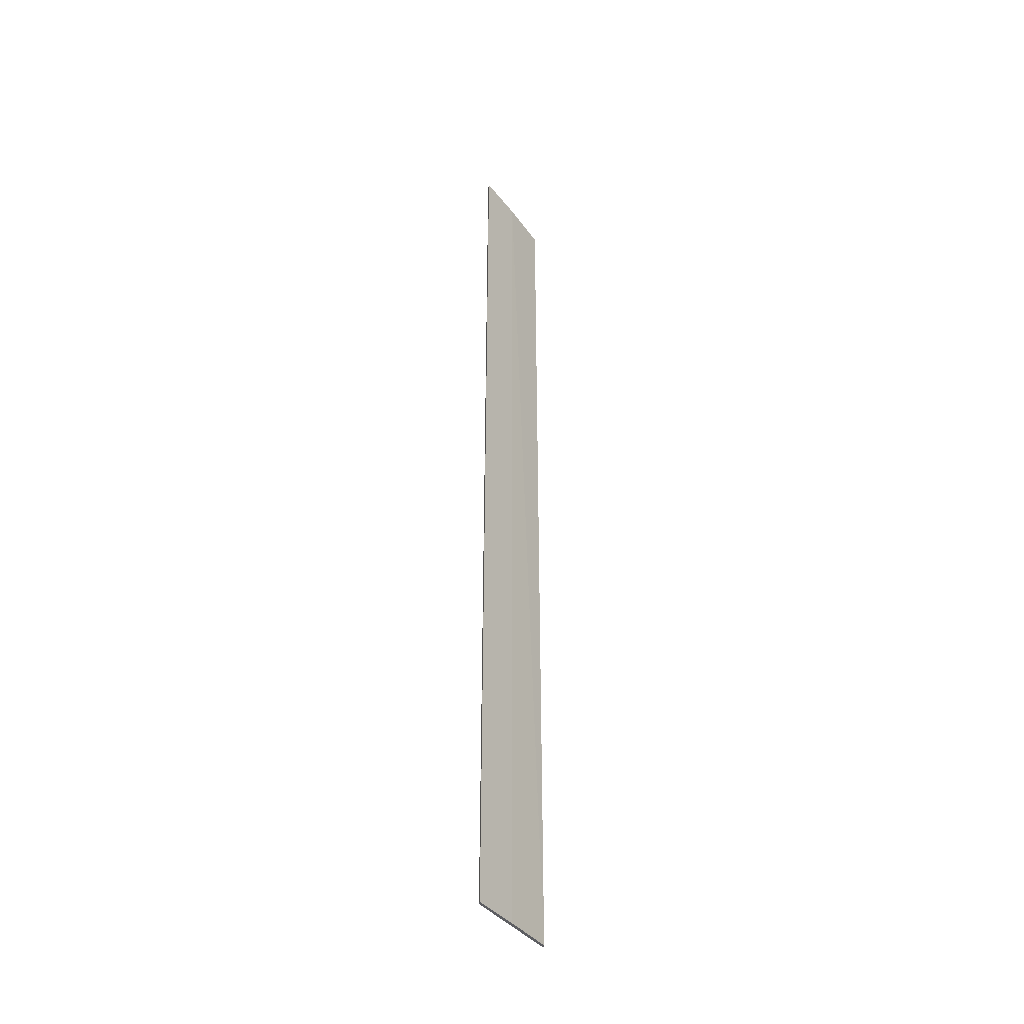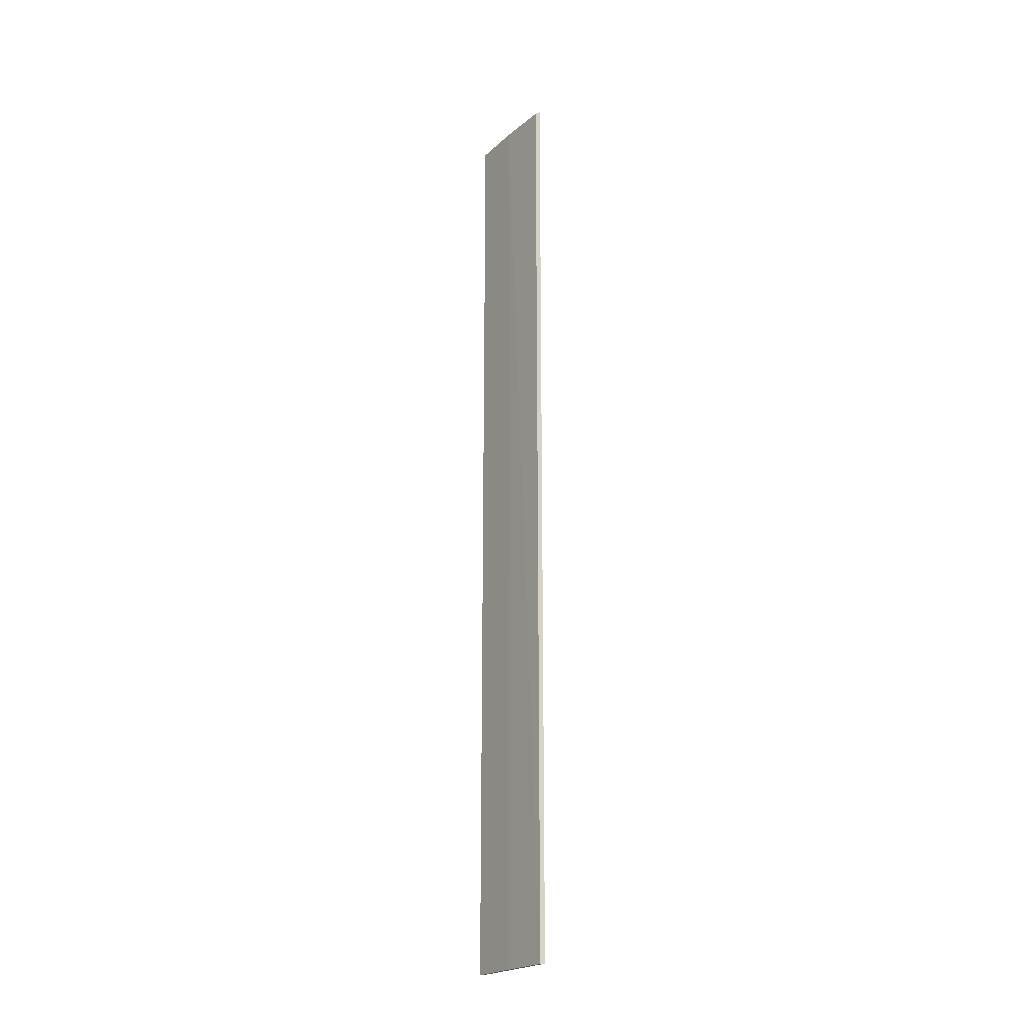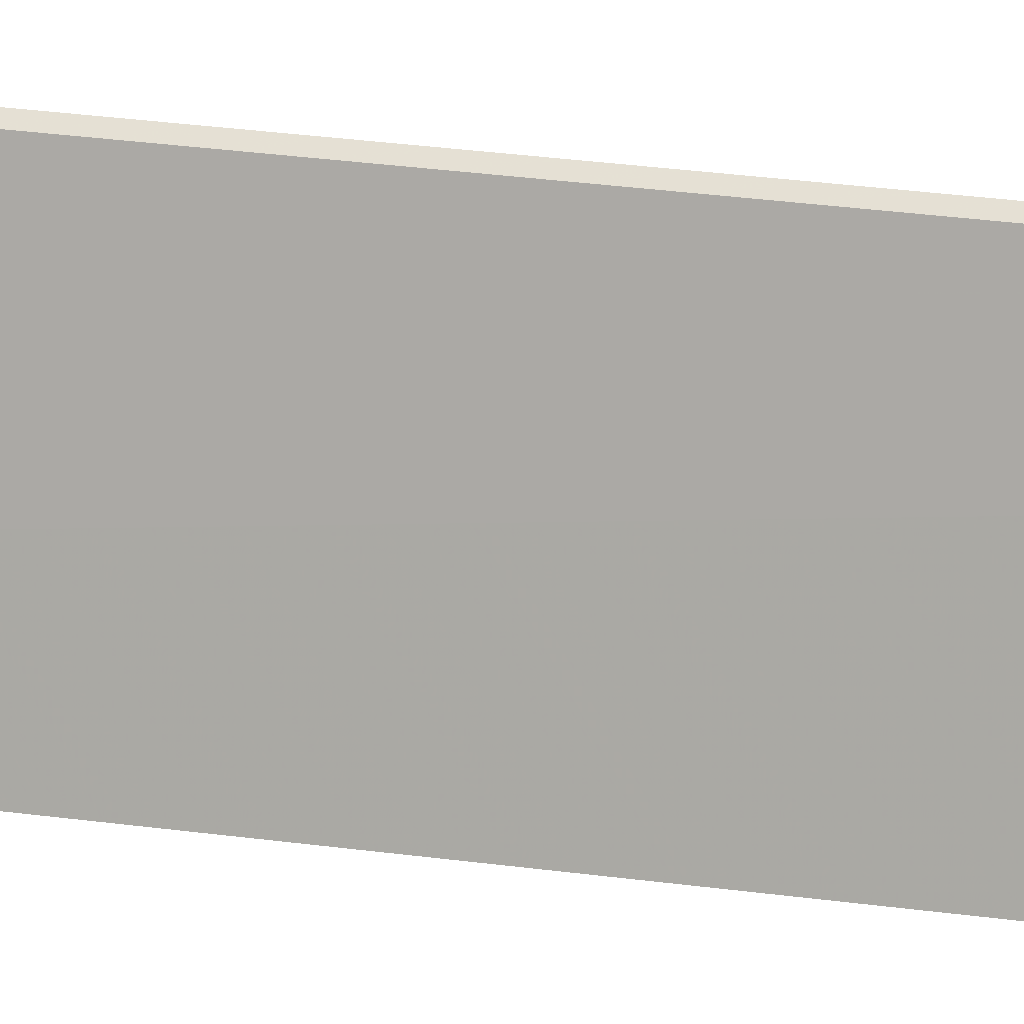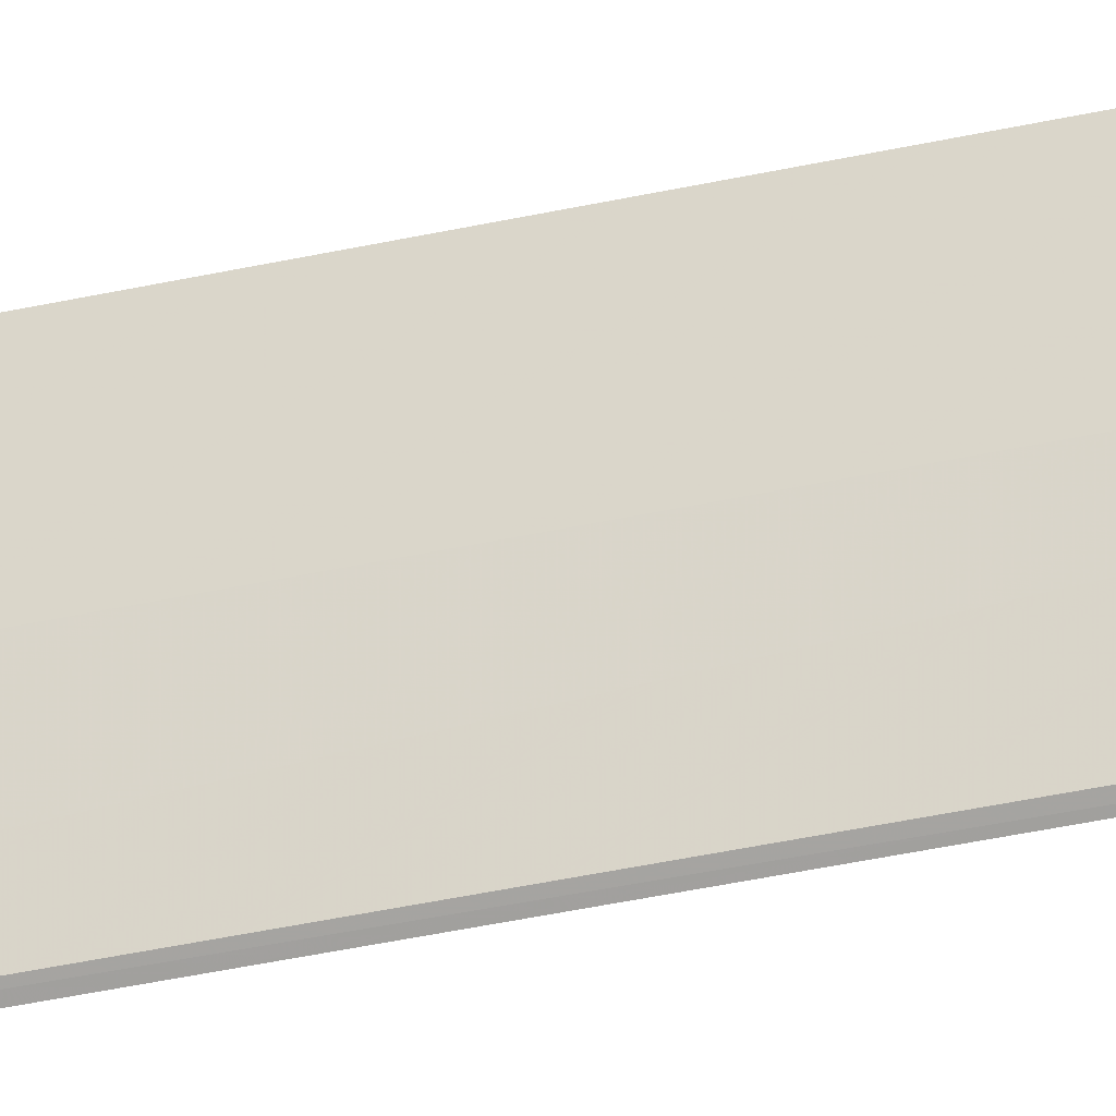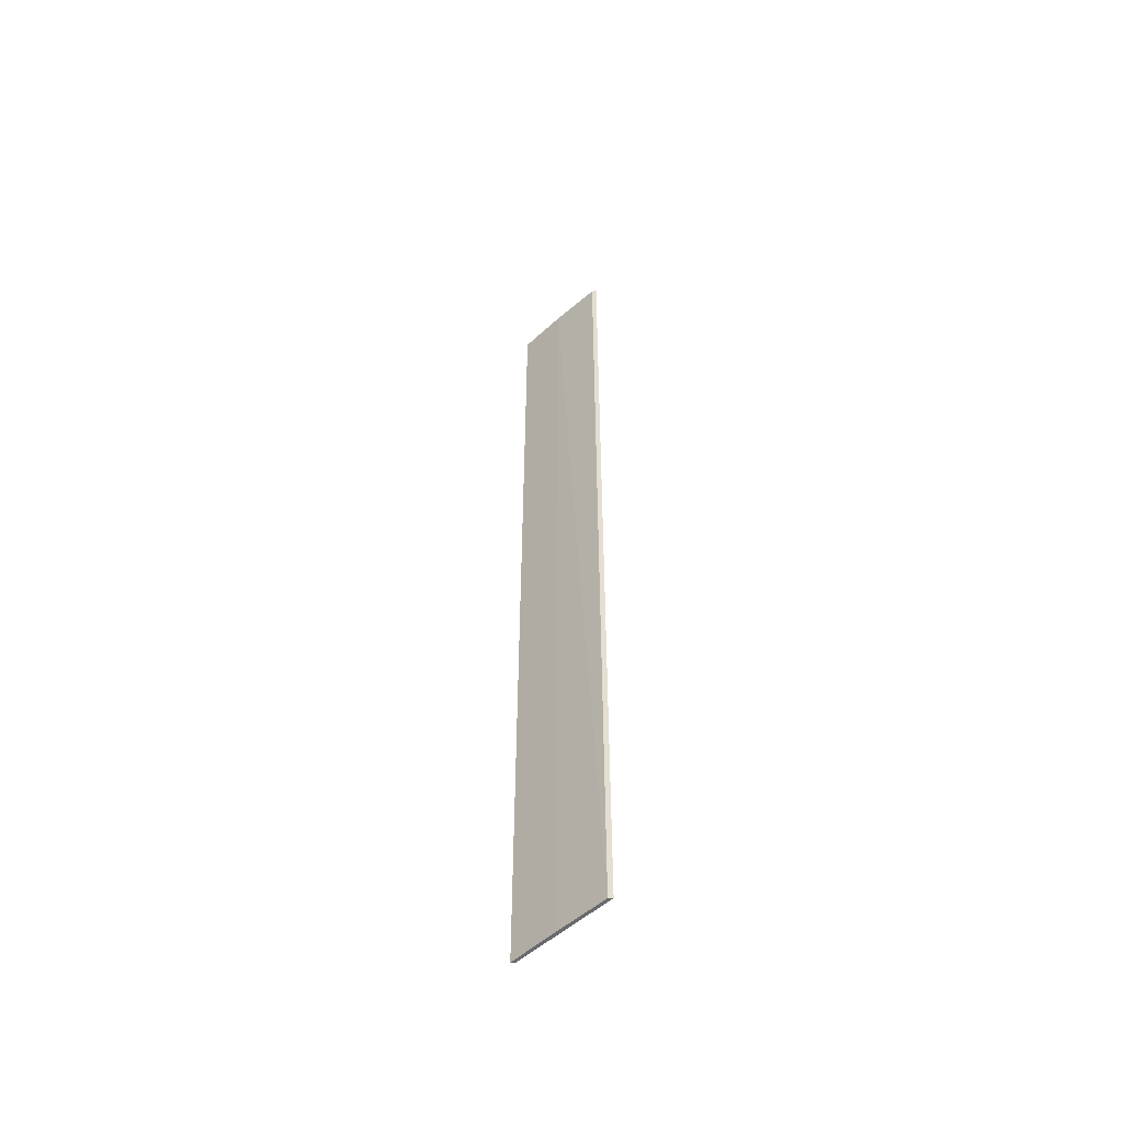
<metadata>
{"format":"obj","ext":"obj","renderer":"f3d","projection":"perspective","resolution":1024,"background":"white","views":[{"elev":-39.0,"azim":43.6,"up":"+Y"},{"elev":-21.8,"azim":156.6,"up":"+Y"},{"elev":20.1,"azim":-73.8,"up":"+Z"},{"elev":-38.8,"azim":105.8,"up":"+Z"},{"elev":-53.1,"azim":144.4,"up":"+Y"}]}
</metadata>
<code>
v 0.312 0.1873 0.08816
v 0.312 -0.1712 0.08816
v 0.3049 -0.1712 0.04929
v 0.3033 0.1873 0.04832
v 0.3107 0.1873 0.08728
v 0.3035 -0.1712 0.04828
v 0.3046 0.1868 0.04939
v 0.3087 -0.1712 0.06924
v 0.3107 -0.1712 0.08728
v 0.3087 0.1873 0.06924
f 5 2 1
f 5 1 4
f 6 3 2
f 6 4 3
f 7 3 4
f 8 1 2
f 8 2 3
f 9 5 4
f 9 4 6
f 9 6 2
f 9 2 5
f 10 7 4
f 10 4 1
f 10 1 8
f 10 8 3
f 10 3 7

</code>
